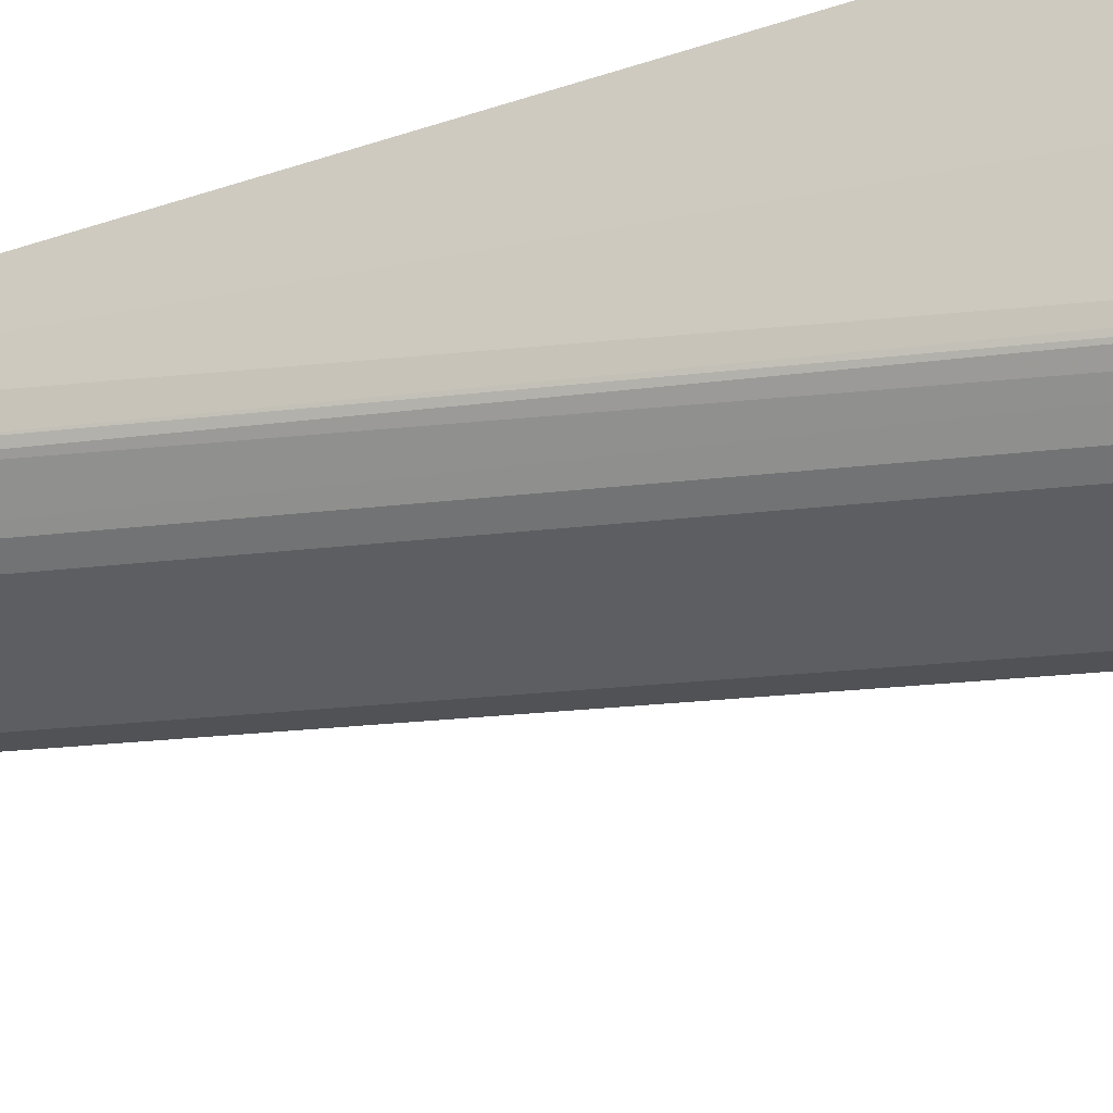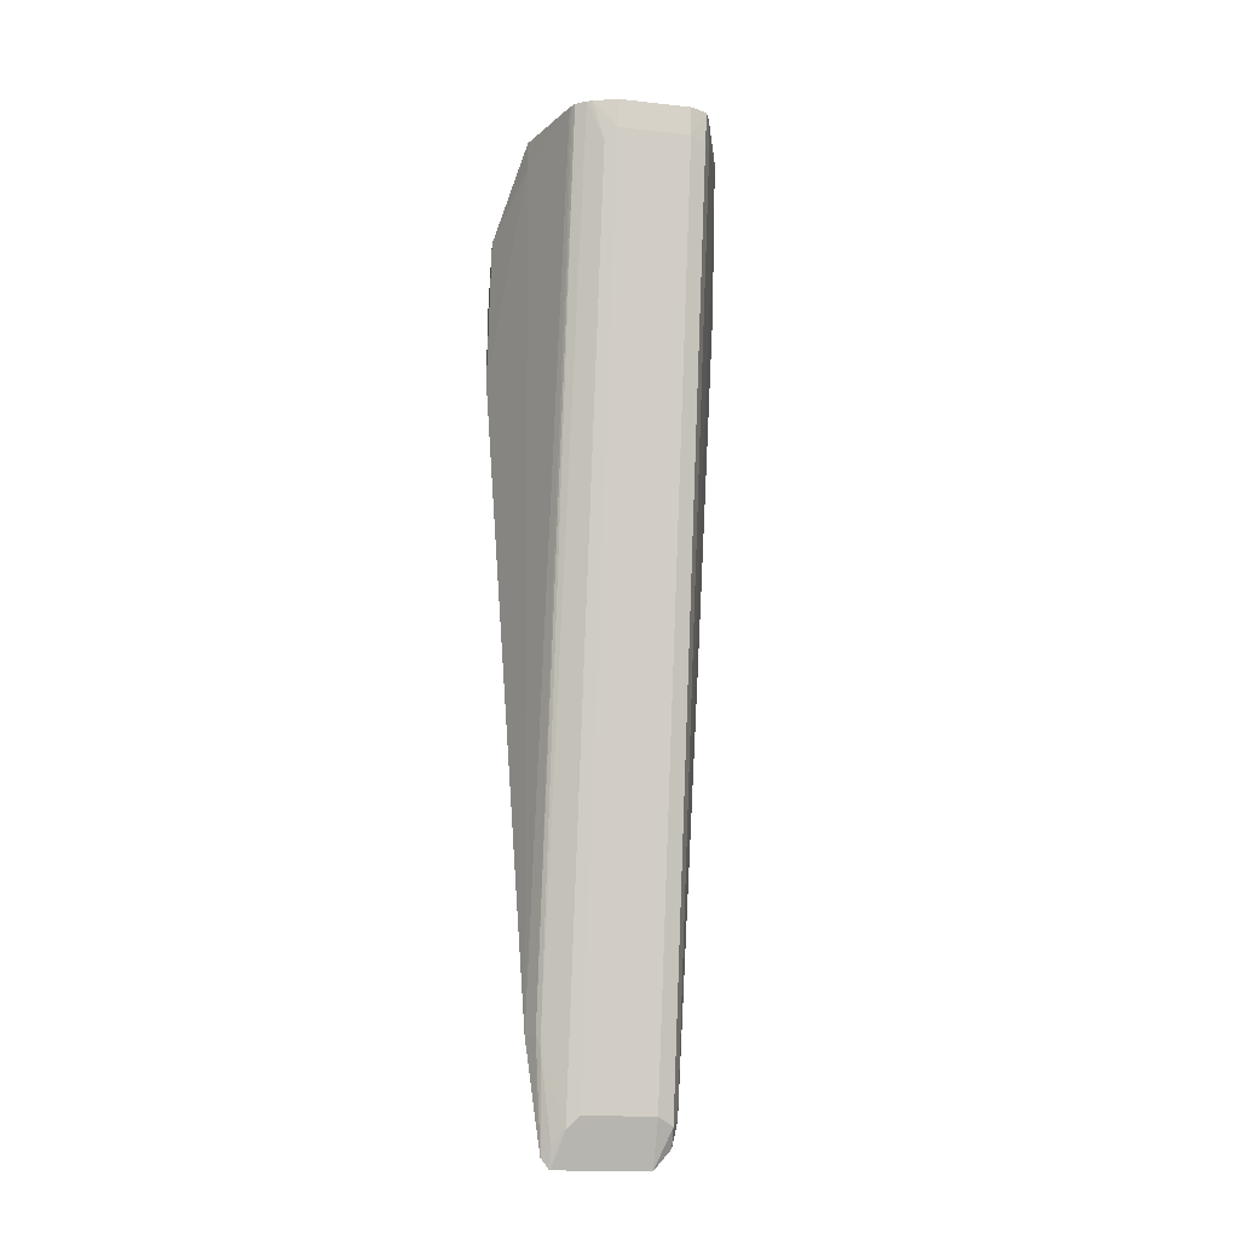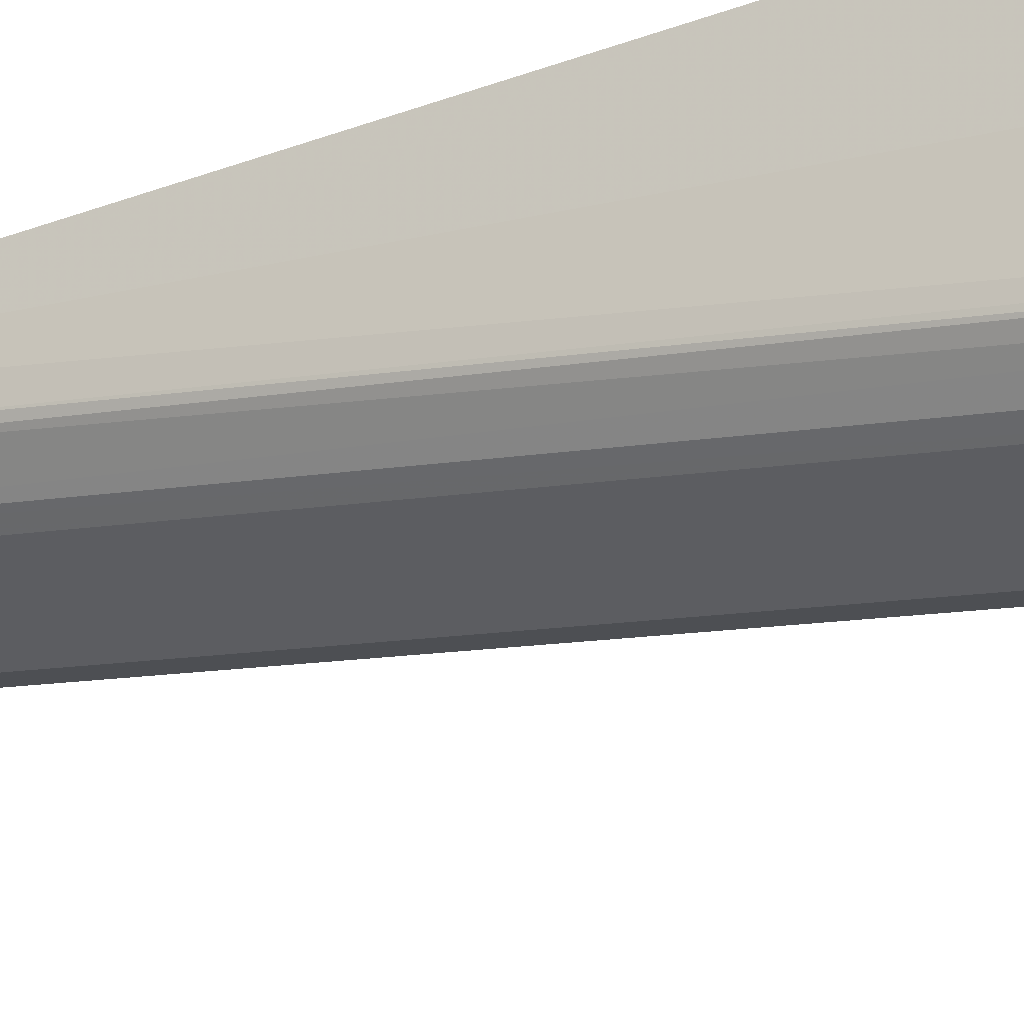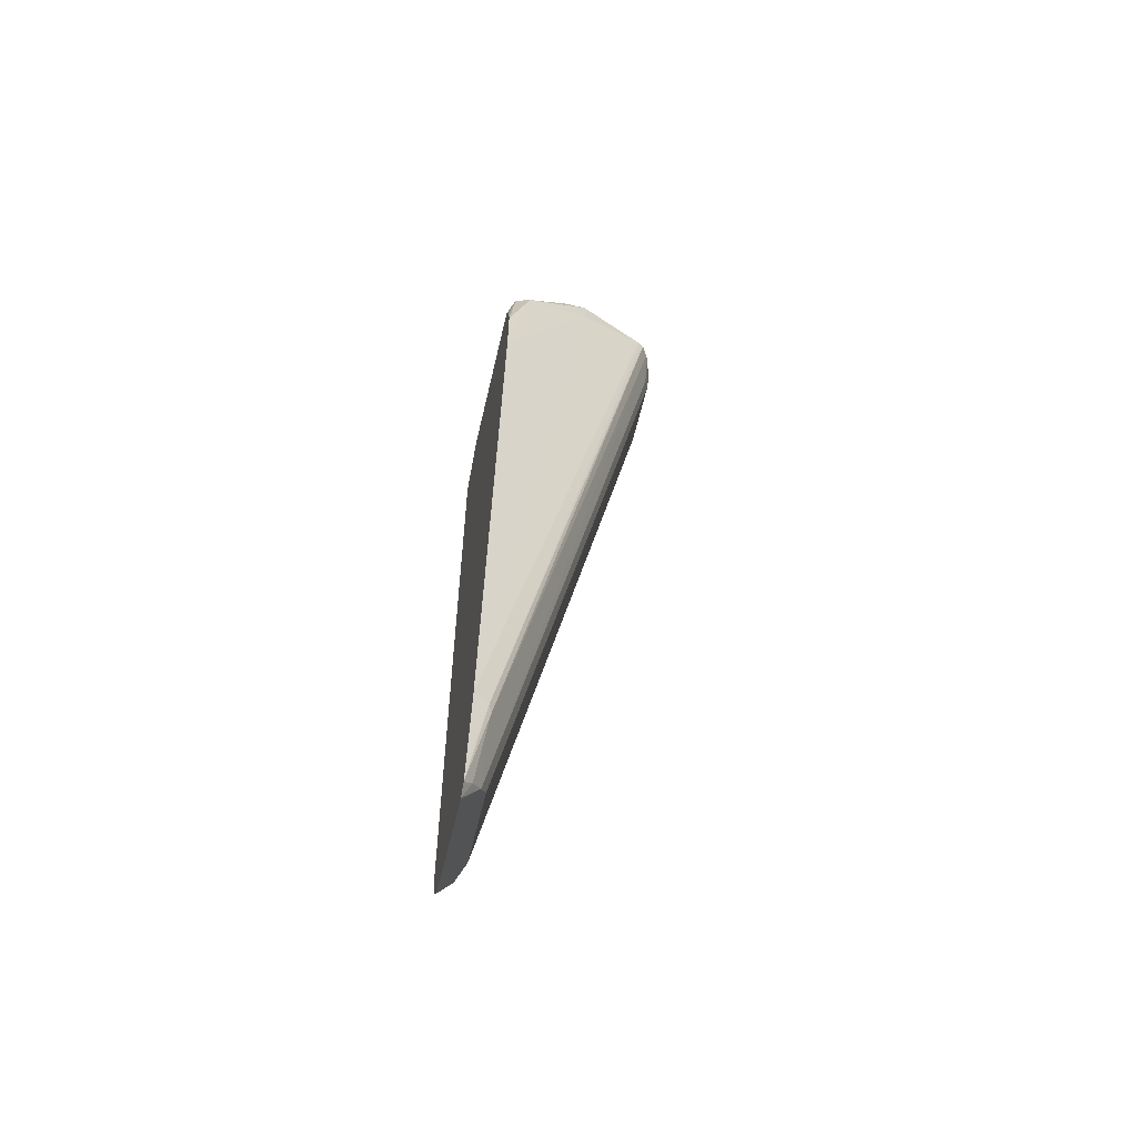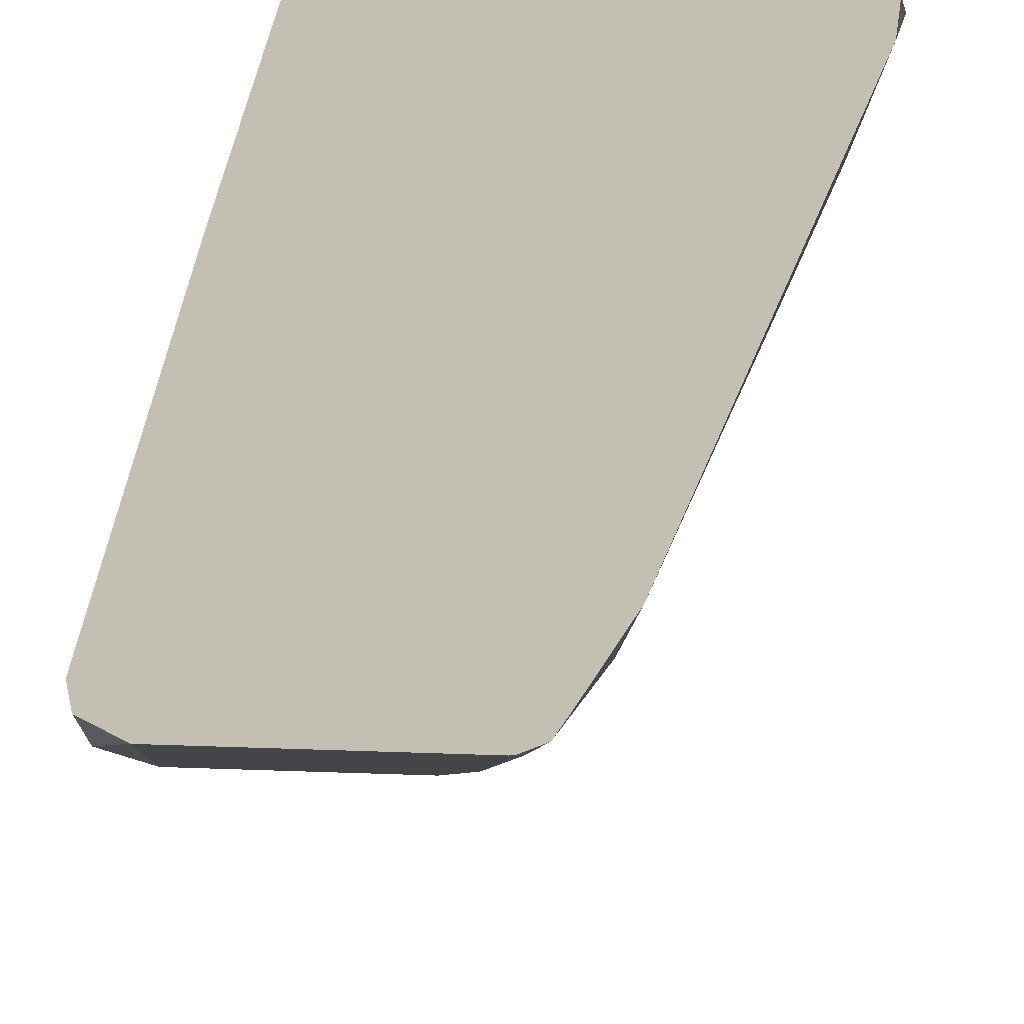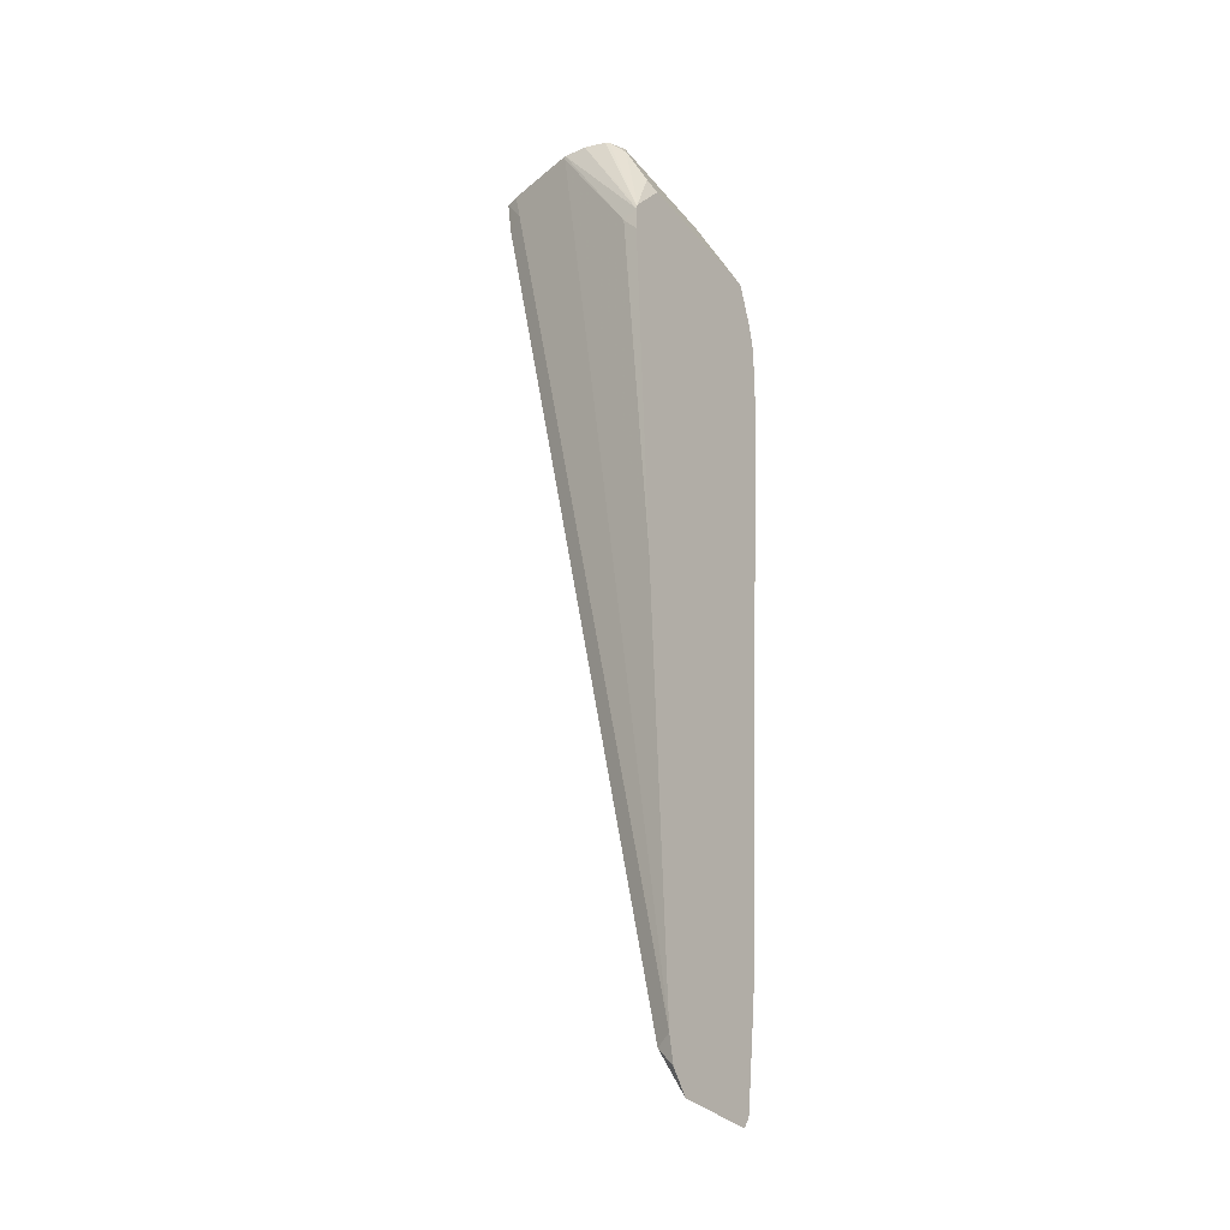
<metadata>
{"format":"obj","ext":"obj","renderer":"f3d","projection":"perspective","resolution":1024,"background":"white","views":[{"elev":-44.7,"azim":-72.8,"up":"+Y"},{"elev":-18.0,"azim":-11.7,"up":"+Z"},{"elev":-41.8,"azim":-70.7,"up":"+Y"},{"elev":-61.3,"azim":-103.3,"up":"+Z"},{"elev":17.9,"azim":-174.9,"up":"+Y"},{"elev":-30.2,"azim":121.9,"up":"+Z"}]}
</metadata>
<code>
v -0.102 -0.306 0.2447
v -0.08158 -0.3672 0.2856
v -0.08158 -0.3672 0.3103
v -0.08158 -0.3468 0.3103
v -0.07699 -0.3284 0.3103
v -0.09519 -0.2924 0.2515
v -0.1017 -0.2861 0.1843
v -0.1017 -0.2861 0.1223
v -0.05718 -0.4304 0.3103
v -0.06093 -0.2861 -0.4284
v -0.07637 -0.3269 0.3103
v -0.09178 -0.2958 0.2601
v -0.0826 -0.2861 0.2453
v -0.09677 -0.2861 0.2083
v -0.05574 -0.4333 0.3103
v -0.05439 -0.2992 -0.4284
v -0.05073 -0.2861 -0.499
v -0.06333 -0.3189 0.3103
v -0.08158 -0.2924 0.2584
v -0.06119 -0.3184 0.3103
v -0.08158 -0.2861 0.2458
v -0.05393 -0.4363 0.3103
v -0.04752 -0.2861 -0.52
v -0.05099 -0.3009 -0.4386
v 0.0612 -0.3184 0.3103
v 0.0714 -0.2907 0.255
v 0.06219 -0.2861 0.2458
v -0.04511 -0.4422 0.3103
v -0.04079 -0.2861 -0.529
v -0.04079 -0.2933 -0.51
v -0.03059 -0.3009 -0.4998
v 0.07613 -0.3258 0.3103
v 0.0714 -0.3111 0.2958
v 0.09485 -0.2861 0.2081
v -0.03059 -0.4437 0.2754
v -0.04079 -0.4444 0.3103
v -0.03927 -0.2861 -0.5294
v 0.04078 -0.2861 -0.5294
v 0.04078 -0.2992 -0.5032
v 0.04078 -0.306 -0.4895
v -0.02039 -0.306 -0.4895
v -0.02039 -0.4488 0.2856
v 0.07757 -0.3287 0.3103
v 0.09567 -0.2861 0.2064
v -0.02039 -0.4509 0.3103
v 0.05585 -0.2861 -0.5121
v 0.05098 -0.2958 -0.5049
v 0.05439 -0.2992 -0.4964
v 0.04078 -0.4488 0.2856
v 0.0816 -0.3468 0.3103
v 0.09657 -0.2861 0.2026
v 0.04078 -0.4509 0.3103
v 0.05602 -0.2861 -0.5119
v 0.06095 -0.2861 -0.4898
v 0.05439 -0.442 0.2787
v 0.05517 -0.4451 0.3103
v 0.0816 -0.3672 0.3103
v 0.09684 -0.2861 0.1816
v 0.09518 -0.2992 0.1971
v 0.08134 -0.2861 -0.1226
v 0.0816 -0.3672 0.306
v 0.0612 -0.4284 0.2856
v 0.05995 -0.4333 0.3103
f 35 42 36
f 32 34 33
f 32 44 34
f 31 42 35
f 31 41 42
f 36 42 45
f 31 40 41
f 31 39 40
f 31 38 39
f 31 37 38
f 29 31 30
f 29 37 31
f 32 43 44
f 24 30 31
f 28 35 36
f 26 34 27
f 26 33 34
f 25 33 26
f 25 32 33
f 24 31 28
f 23 30 24
f 23 29 30
f 22 24 28
f 21 26 27
f 20 25 26
f 38 46 47
f 19 20 21
f 28 31 35
f 38 47 39
f 50 57 51
f 40 47 48
f 16 24 22
f 61 63 62
f 59 61 60
f 58 59 60
f 57 61 59
f 57 63 61
f 56 62 63
f 55 62 56
f 54 62 55
f 54 61 62
f 54 60 61
f 51 59 58
f 51 57 59
f 49 56 52
f 49 55 56
f 48 54 55
f 48 53 54
f 46 48 47
f 46 53 48
f 44 50 51
f 43 50 44
f 42 52 45
f 42 49 52
f 40 42 41
f 40 49 42
f 40 55 49
f 40 48 55
f 39 47 40
f 16 23 24
f 20 26 21
f 15 16 22
f 3 5 4
f 3 11 5
f 3 18 11
f 3 20 18
f 3 25 20
f 3 32 25
f 3 43 32
f 3 50 43
f 3 57 50
f 3 63 57
f 3 56 63
f 3 52 56
f 3 45 52
f 5 11 6
f 3 36 45
f 3 22 28
f 3 15 22
f 2 10 9
f 2 8 10
f 2 9 3
f 1 8 2
f 1 7 8
f 1 6 7
f 1 5 6
f 1 4 5
f 1 3 4
f 1 2 3
f 16 17 23
f 3 28 36
f 6 11 12
f 3 9 15
f 6 13 14
f 6 12 13
f 12 20 19
f 12 18 20
f 12 19 13
f 11 18 12
f 9 16 15
f 9 10 16
f 7 10 8
f 7 17 10
f 7 23 17
f 7 29 23
f 7 37 29
f 7 38 37
f 10 17 16
f 7 53 46
f 6 14 7
f 7 46 38
f 7 14 13
f 7 13 21
f 7 21 27
f 7 27 34
f 13 19 21
f 7 44 51
f 7 51 58
f 7 58 60
f 7 60 54
f 7 54 53
f 7 34 44

</code>
